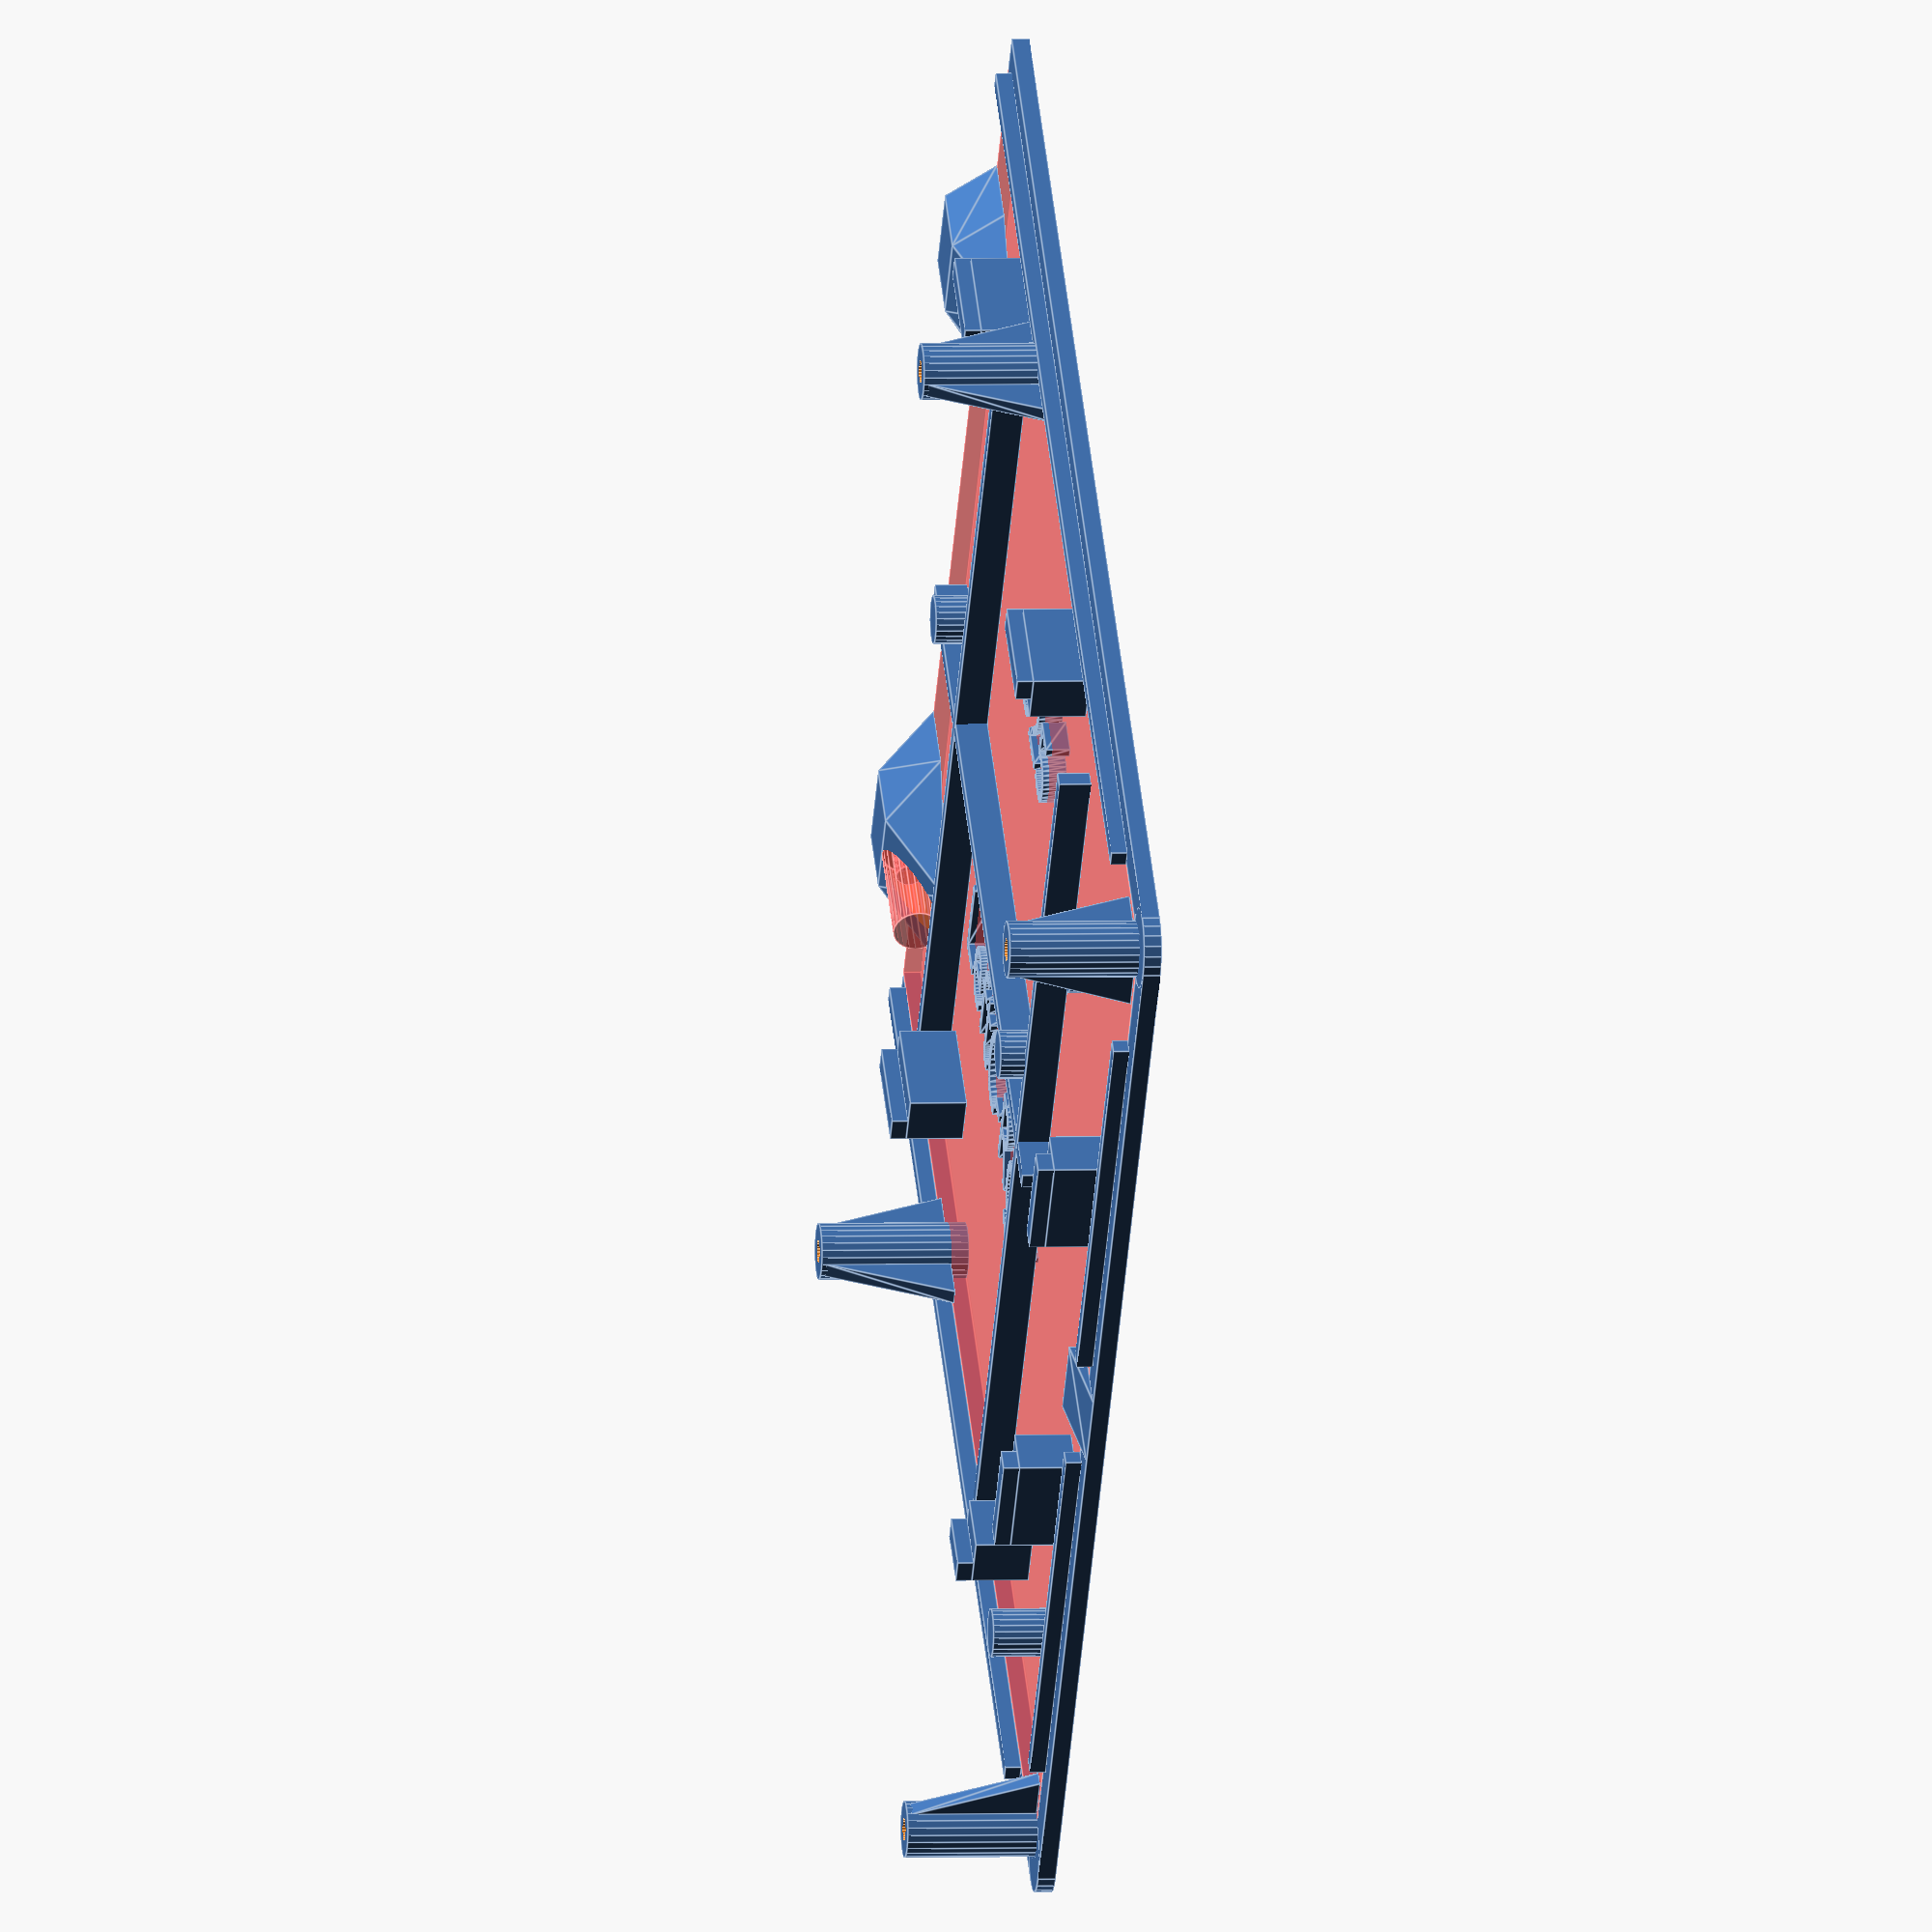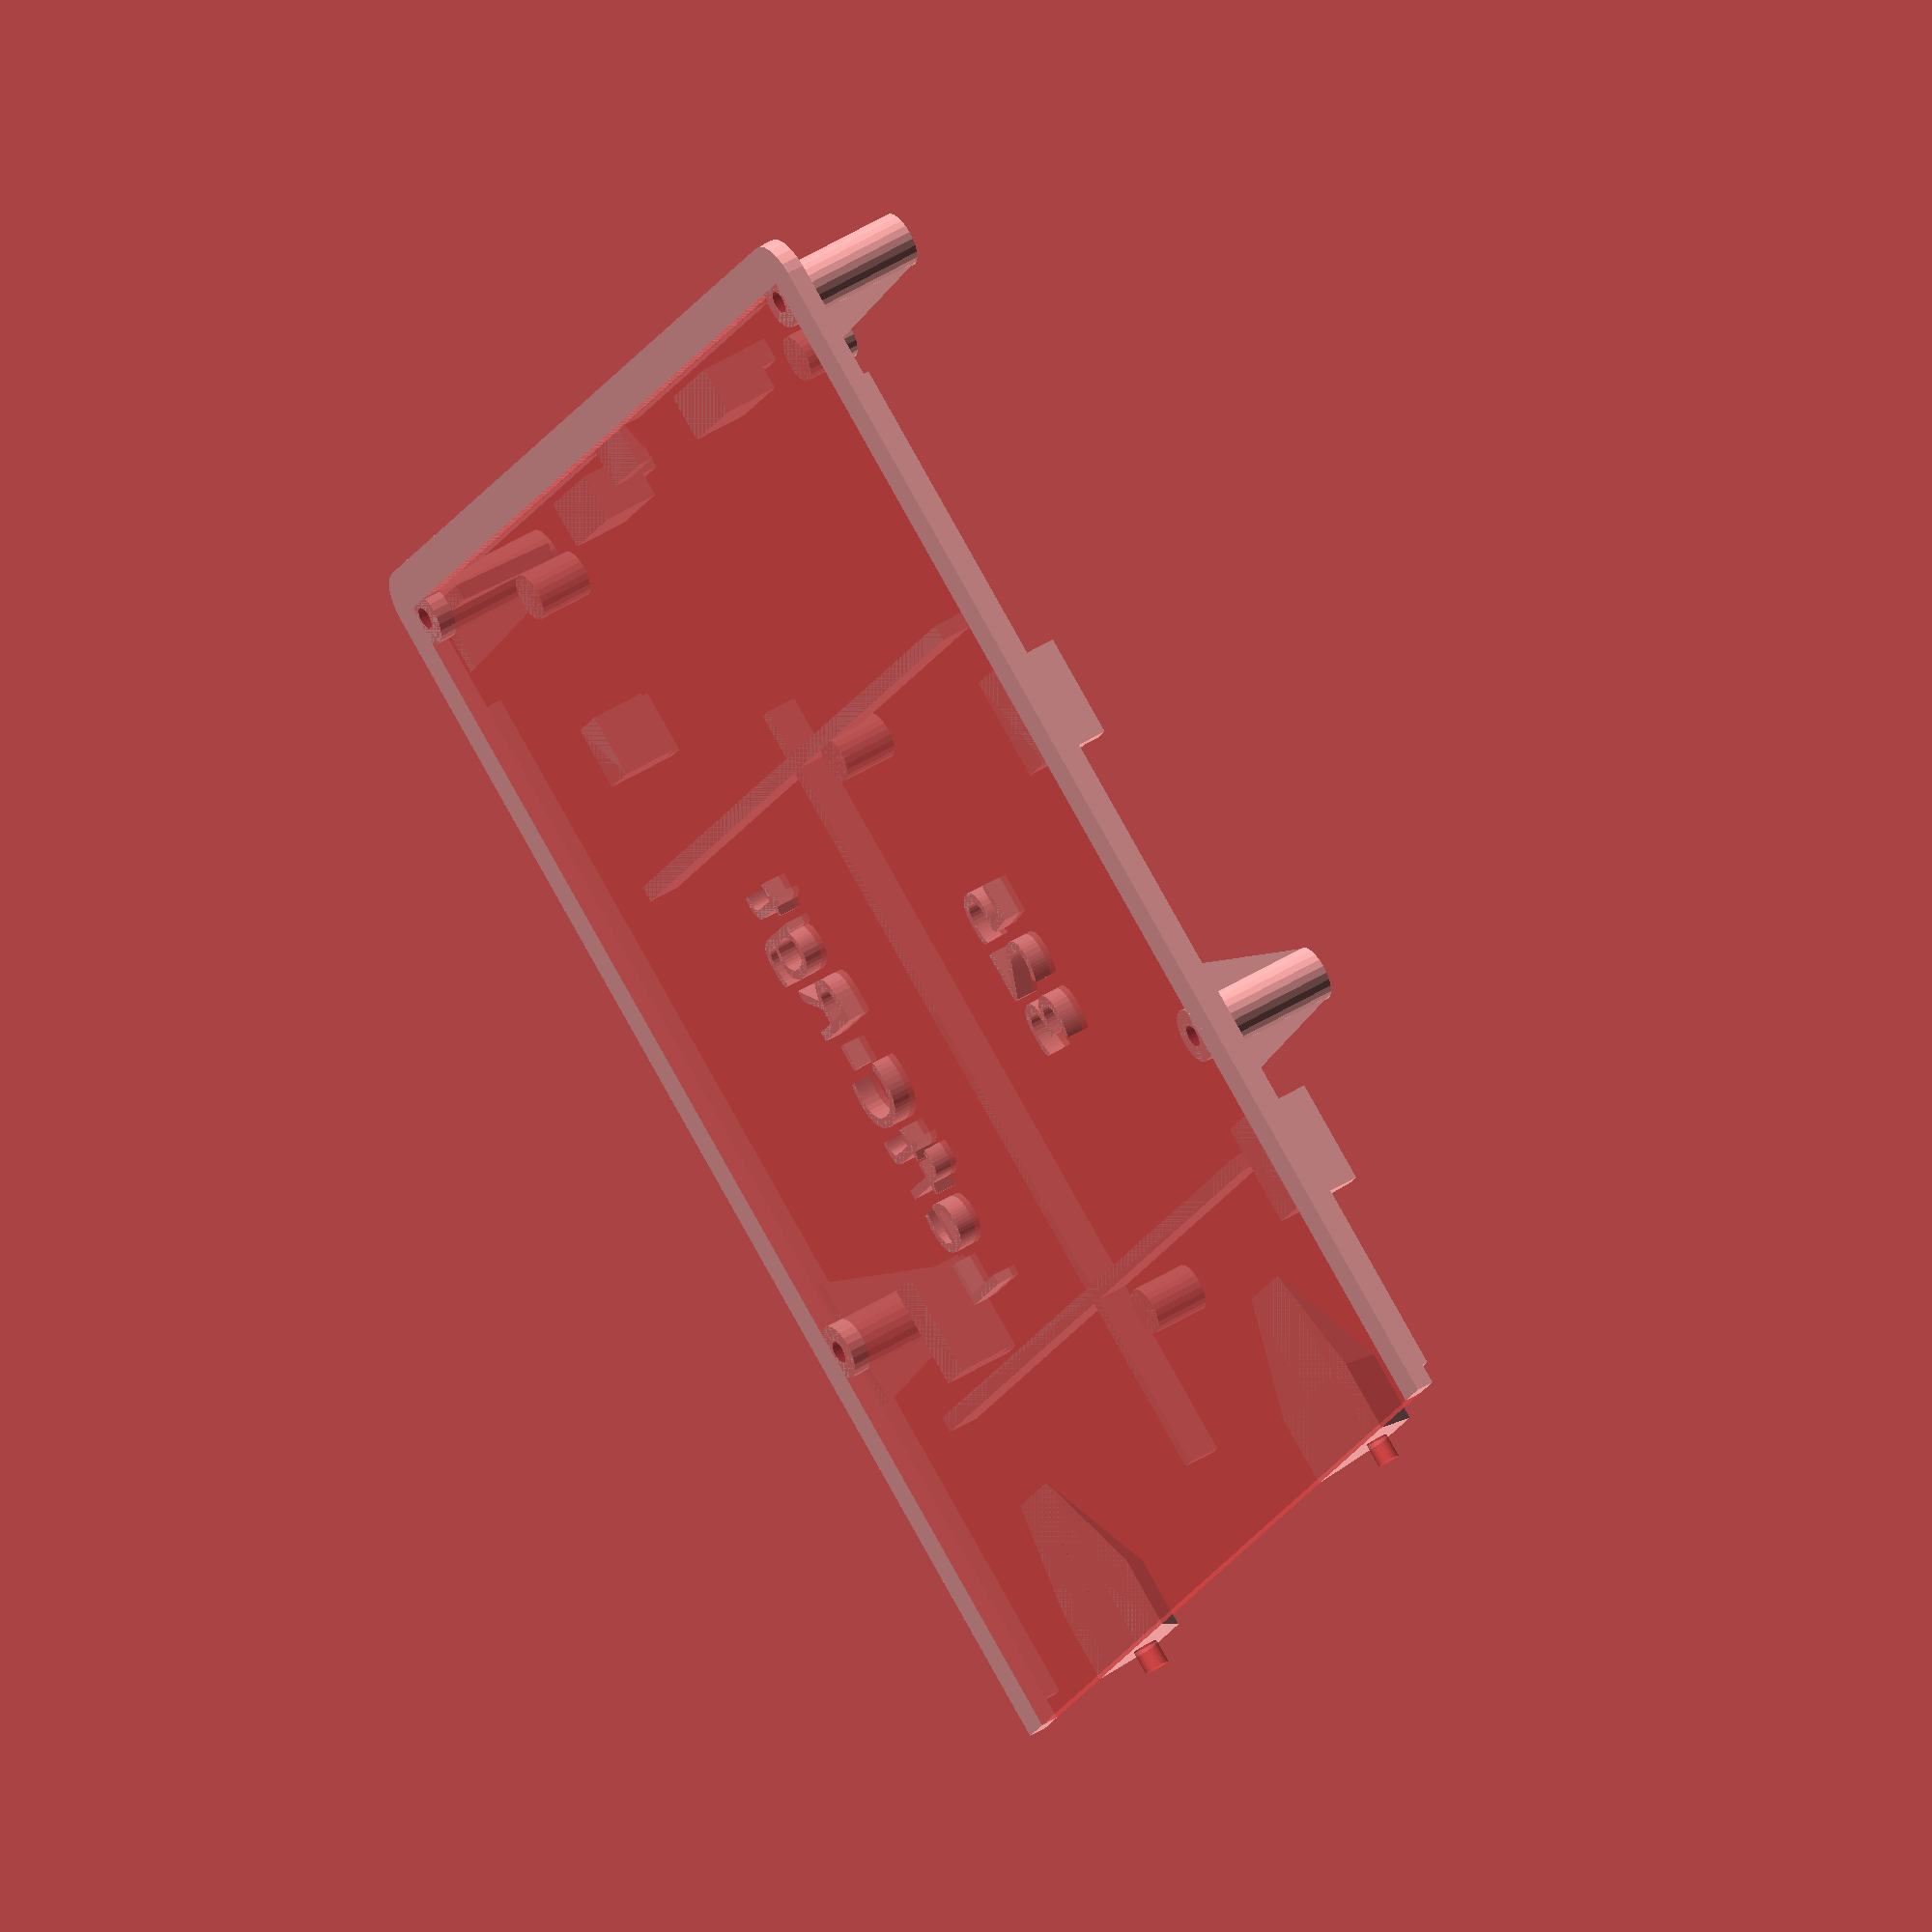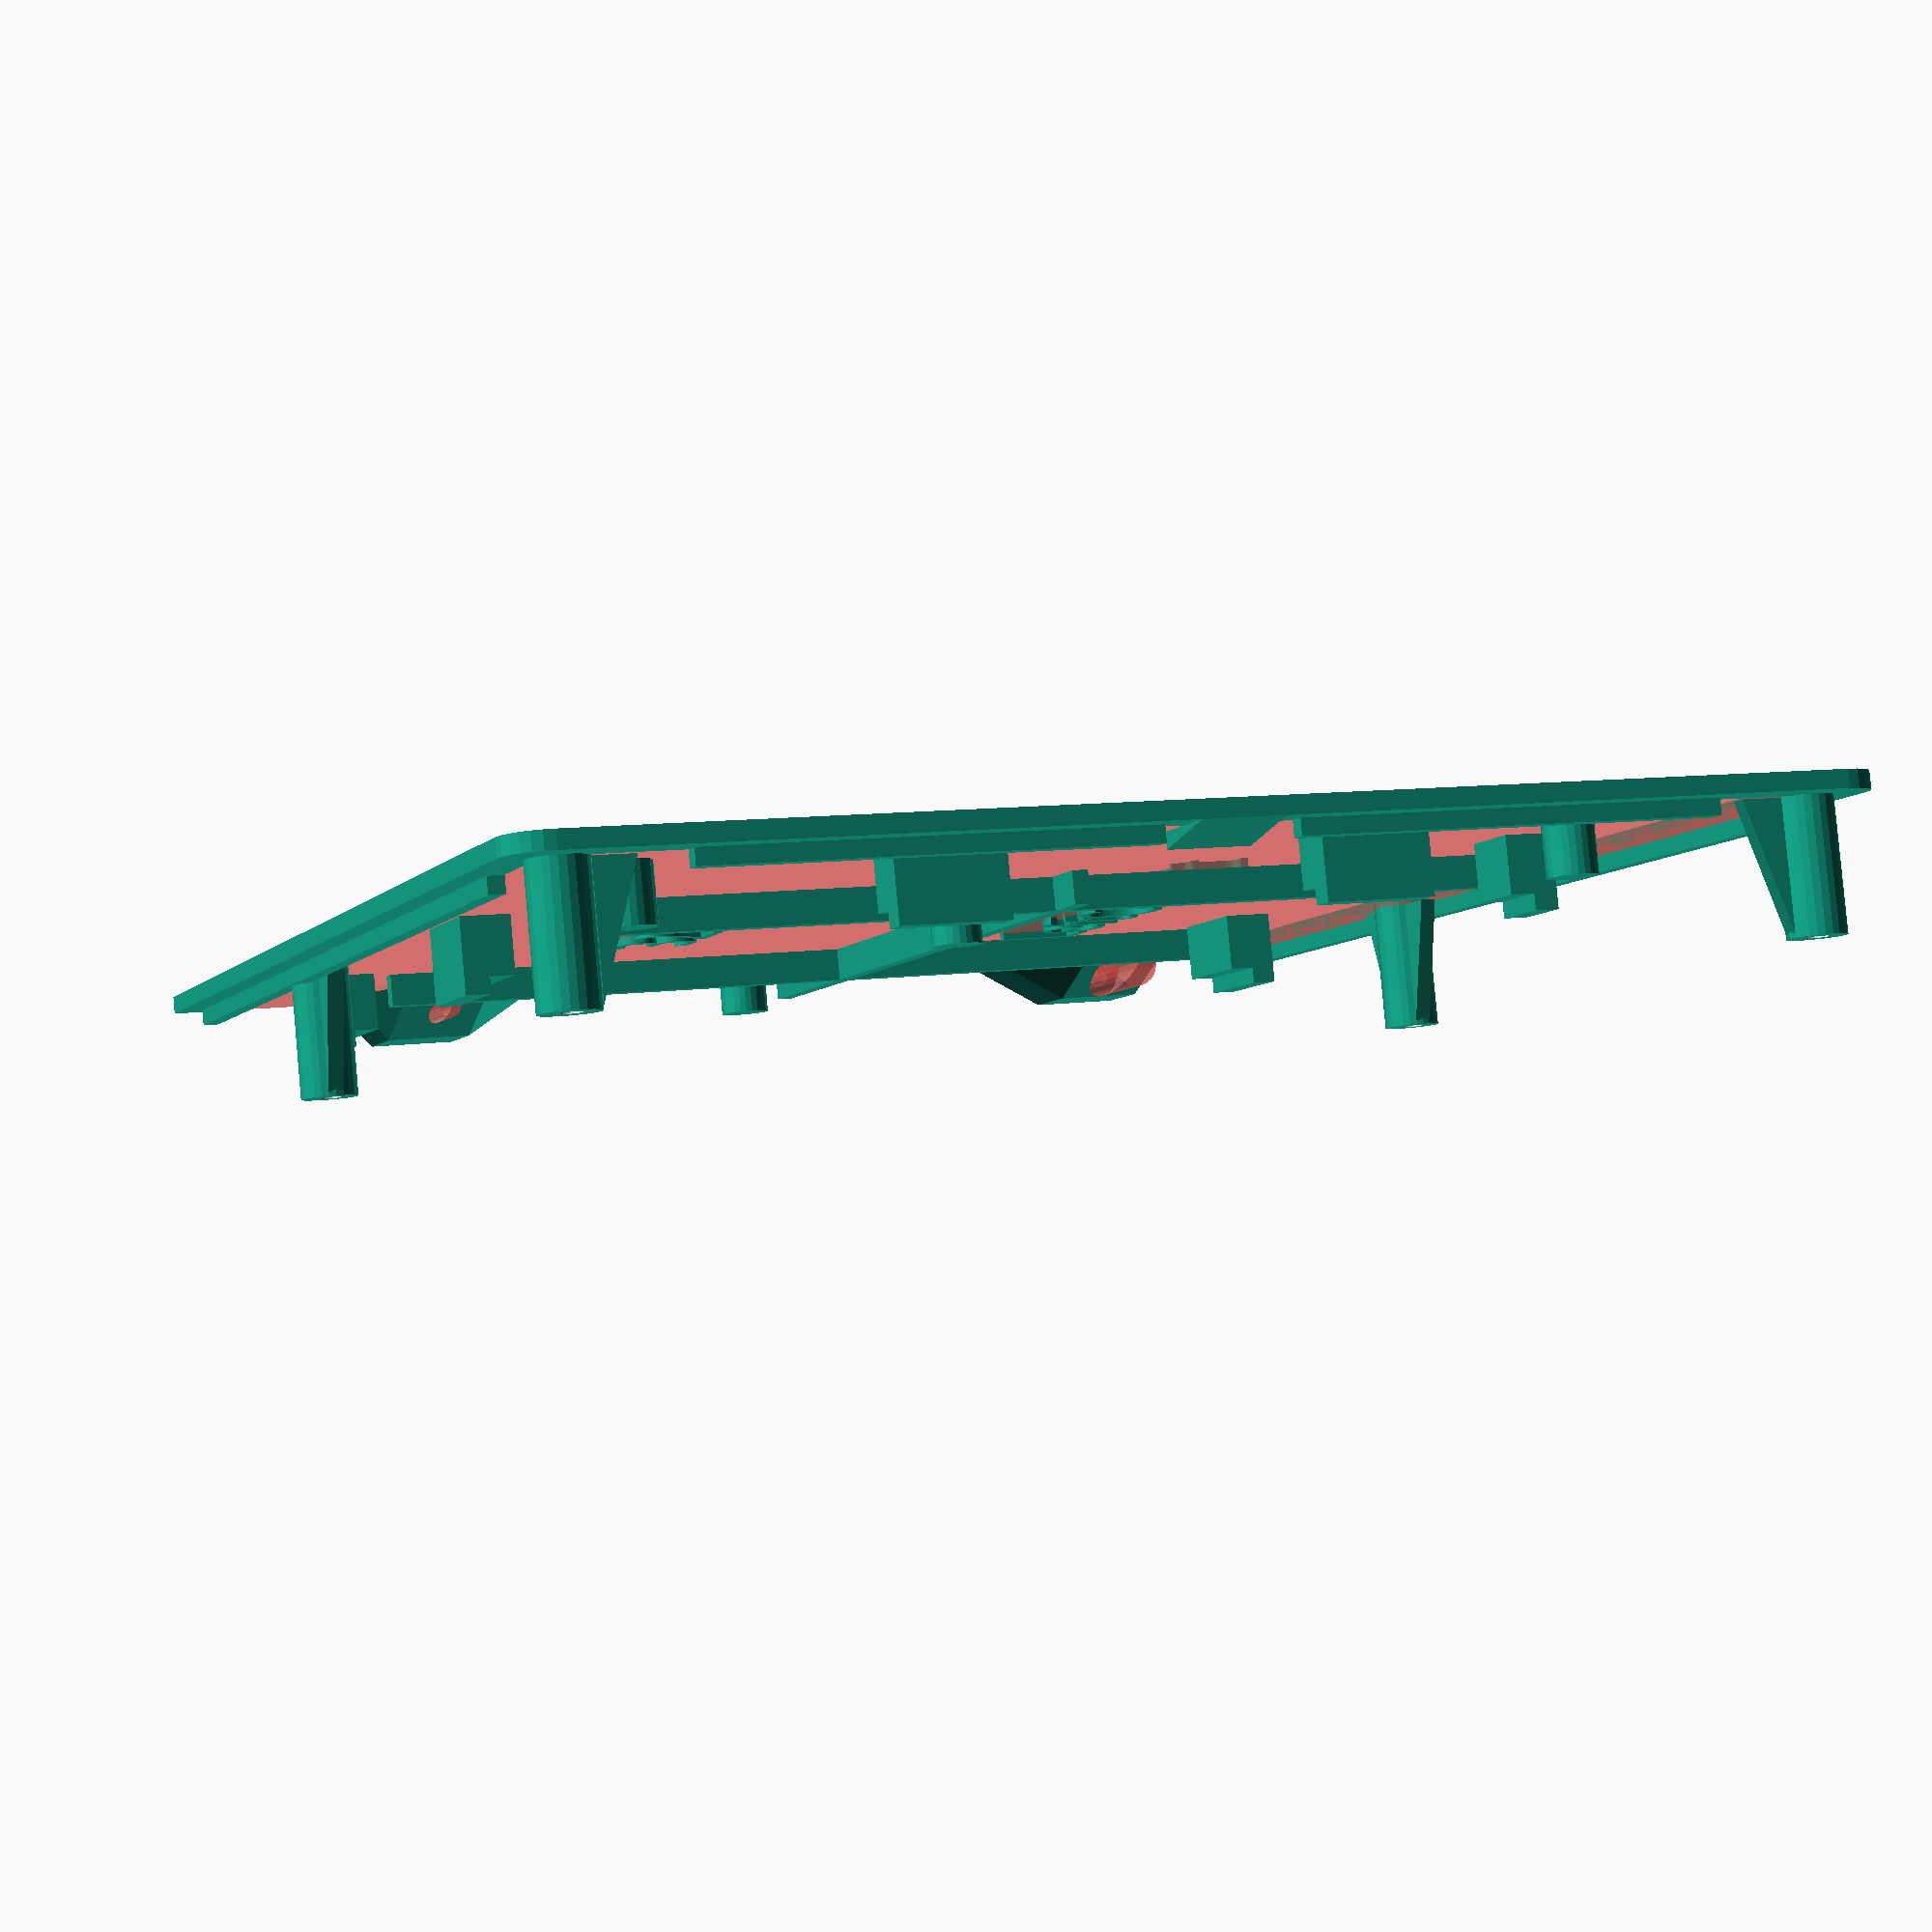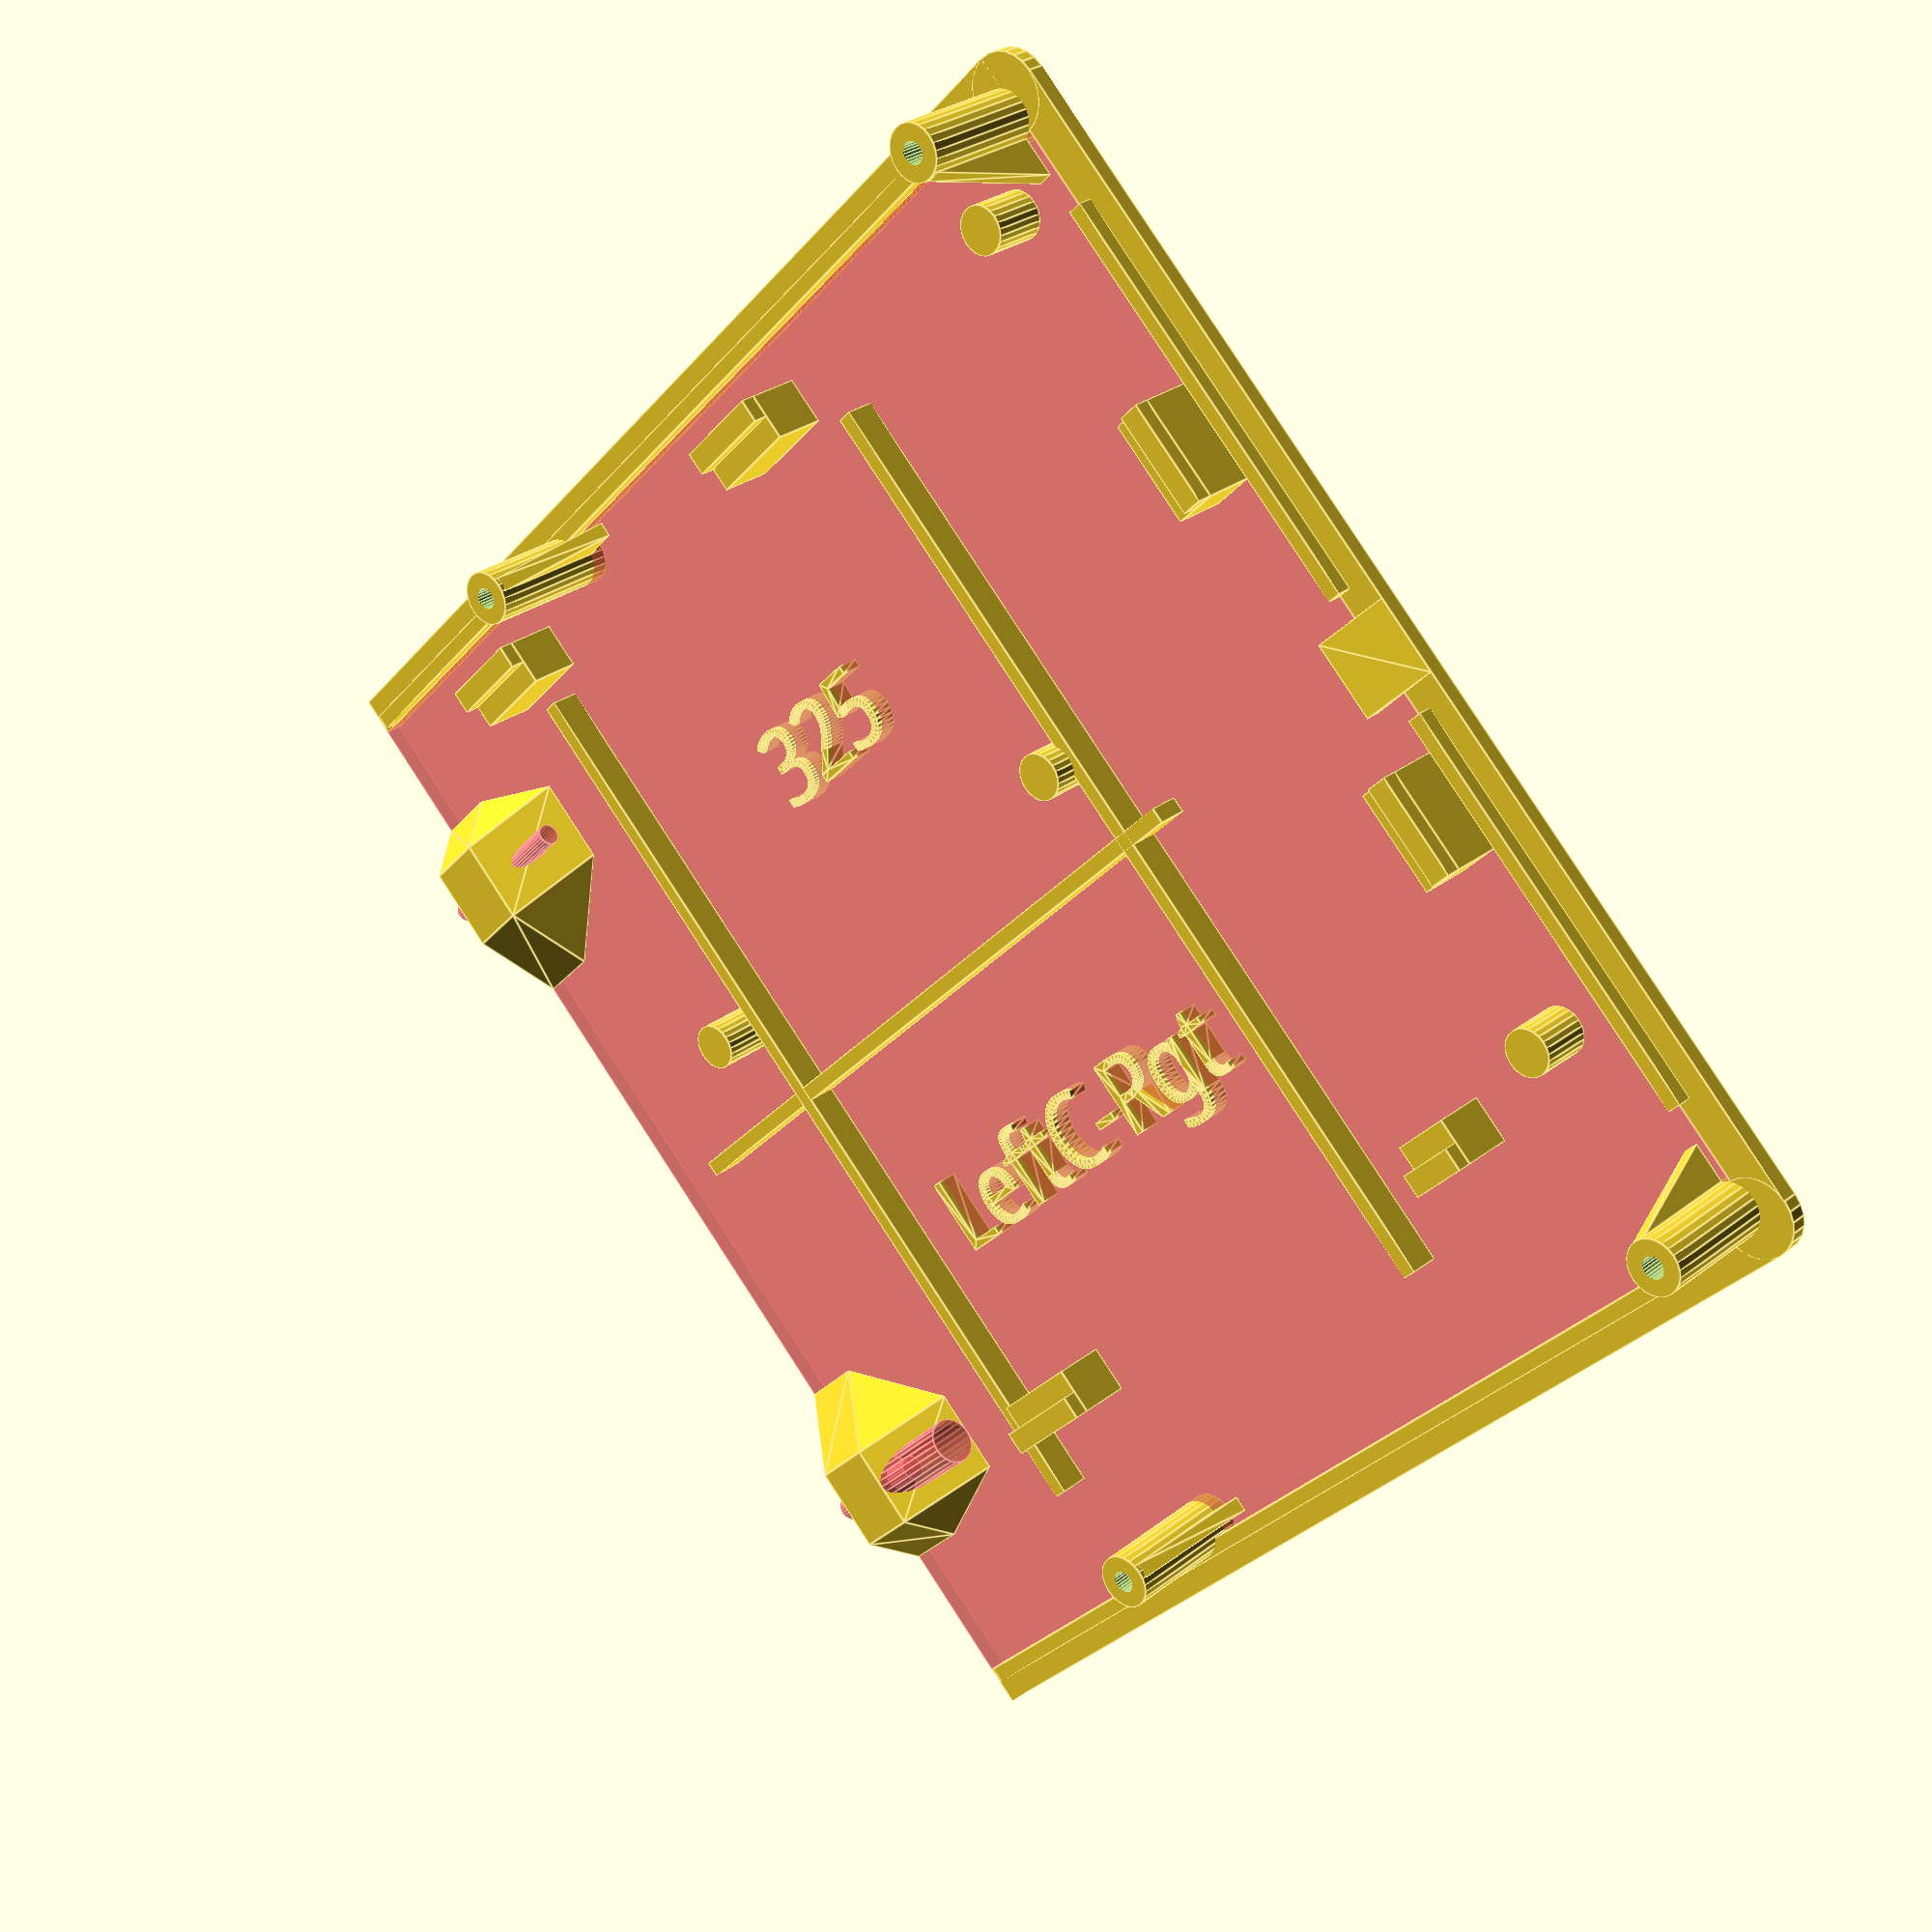
<openscad>
//Created by Dholydai on 05 July 2024
//What a mess
 //TXT
translate([52,119,0])
rotate([0,0,-90])
linear_extrude(3)
text("LeftC-Rgt",size=10,font="Microsoft Sans Serif");
translate([110.7,101,0])
rotate([0,0,-90])
linear_extrude(3)
text("325",size=10,font="Microsoft Sans Serif");
//BASE
$fn=24;
//Deck and Towers
difference() {
    union() {
        #translate([5,5,0])
            cube([151.6,157.8,2.2]);
        translate([5,0,0])
            cube([151.6,5,2.2]);
        translate([0,5,0])
            cube([5,157.8,2.2]);
        translate([156.6,5,0])
            cube([5,157.8,2.2]);    
        translate([5,5,0])
            cylinder(h=2.2,r1=5,r2=5);
        translate([156.6,5,0])
            cylinder(h=2.2,r1=5,r2=5);
        translate([7,7,0])
            cylinder(h=18.2,r1=3.5,r2=3.5);
        translate([7,110.7,0])
            cylinder(h=18.2,r1=3.5,r2=3.5);
        translate([154.6,110.7,0])
            cylinder(h=18.2,r1=3.5,r2=3.5);
        translate([154.6,7,0])
            cylinder(h=18.2,r1=3.5,r2=3.5);
    }
    translate([7,7,-4])
        cylinder(d=2.8,h=26);
    translate([7,110.7,-4])
        cylinder(d=2.8,h=26);
    translate([154.6,110.7,-4])
        cylinder(d=2.8,h=26);
    translate([154.6,7,-4])
        cylinder(d=2.8,h=26);
}
//Tower Supports
//Trigon0Y
translate([6,10.4,2.2])
    {TrigonPoints = [
    [0,0,0],//0
    [0,5,0],//1
    [0,0,15.5],//2
    [2,0,0],//3
    [2,5,0],//4
    [2,0,15.5]];//5
    TrigonFaces = [
    [0,1,2],//outside
    [0,3,4,1],//bottom
    [0,2,5,3],//top    
    [2,1,4,5],//back
    [3,5,4]];//inside
polyhedron(TrigonPoints,TrigonFaces);}
//Trigon0Yright
translate([10.4,6,2.2])
    {TrigonPoints = [
    [0,0,0],//0
    [5,0,0],//1
    [0,0,15.5],//2
    [0,2,0],//3
    [5,2,0],//4
    [0,2,15.5]]; //5
    TrigonFaces = [
    [0,2,1],//outside
    [0,1,4,3],//bottom
    [0,3,5,2],//top
    [1,2,5,4],//back
    [3,4,5]];//inside
polyhedron(TrigonPoints,TrigonFaces);}//
//Trigon1Y
translate([6,114.1,2.2])
    {TrigonPoints = [
    [0,0,0],//0
    [0,5,0],//1
    [0,0,15.5],//2
    [2,0,0],//3
    [2,5,0],//4
    [2,0,15.5]];//5
    TrigonFaces = [
    [0,1,2],//outside
    [0,3,4,1],//bottom
    [0,2,5,3],//top
    [2,1,4,5],//back
    [3,5,4]];//inside
polyhedron(TrigonPoints,TrigonFaces);}
//Trigon1Yrev
translate([6,102.3,2.2])
    {TrigonPoints = [
    [0,0,0],//0
    [0,5,0],//1
    [0,5,15.5],//2
    [2,0,0],//3
    [2,5,0],//4
    [2,5,15.5]]; //5
    TrigonFaces = [
    [0,1,2],//outside
    [0,3,4,1],//bottom
    [0,2,5,3],//top
    [1,4,5,2],//back
    [3,5,4]];//inside
polyhedron(TrigonPoints,TrigonFaces);}
//Trigon2Y
translate([153.6,114.1,2.2])
    {TrigonPoints = [
    [0,0,0],//0
    [0,5,0],//1
    [0,0,15.5],//2
    [2,0,0],//3
    [2,5,0],//4
    [2,0,15.5]]; //5
    TrigonFaces = [
    [0,1,2],//outside
    [0,3,4,1],//bottom
    [0,2,5,3],//top
    [2,1,4,5],//back
    [3,5,4]];//inside
polyhedron(TrigonPoints,TrigonFaces);}
//Trigon2Yrev
translate([153.6,102.3,2.2])
    {TrigonPoints = [
    [0,0,0],//0
    [0,5,0],//1
    [0,5,15.5],//2
    [2,0,0],//3
    [2,5,0],//4
    [2,5,15.5]]; //5
    TrigonFaces = [
    [0,1,2],//outside
    [0,3,4,1],//bottom
    [0,2,5,3],//top
    [1,4,5,2],//back
    [3,5,4]];//inside
polyhedron(TrigonPoints,TrigonFaces);}
//Trigon3Y
translate([153.6,10.4,2.2])
    {TrigonPoints = [
    [0,0,0],//0
    [0,5,0],//1
    [0,0,15.5],//2
    [2,0,0],//3
    [2,5,0],//4
    [2,0,15.5]]; //5
    TrigonFaces = [
    [0,1,2],//outside
    [0,3,4,1],//bottom
    [0,2,5,3],//top
    [2,1,4,5],//back
    [3,5,4]];//inside
polyhedron(TrigonPoints,TrigonFaces);}
//Trigon3Yleft
translate([146.2,6,2.2])
    {TrigonPoints = [
    [0,0,0],//0
    [5,0,0],//1
    [5,0,15.5],//2
    [0,2,0],//3
    [5,2,0],//4
    [5,2,15.5]]; //5
    TrigonFaces = [
    [0,2,1],//outside
    [0,1,4,3],//bottom
    [0,3,5,2],//top
    [1,2,5,4],//back
    [3,4,5]];//inside
polyhedron(TrigonPoints,TrigonFaces);}
//
//Ribs
translate([3.1,20,2.2])
    cube([2,140,2]);
translate([80,44,2.2])
    cube([2,106,4]);
translate([156.5,20,2.2])
    cube([2,140,2]);
translate([20,3.1,2.2])
    cube([52,2,2]);
translate([88,3.1,2.2])
    cube([53,2,2]);
translate([20,50,2.2])
    cube([122,2,4]);
translate([20,125,2.2])
    cube([122,2,4]);
//Corner Supports
translate([34,13.3,2.2])
    cylinder(h=7,r1=3,r2=3);
translate([145.4,13.3,2.2])
    cylinder(h=7,r1=3,r2=3);
//Mid Supports
translate([93,132,2.2])
    cylinder(h=7,r1=3,r2=3);
translate([93,54,2.2])
    cylinder(h=7,r1=3,r2=3);
//PCB Side
translate([55,6.5,2.2])
    cube([13,6,7]);
translate([55,6.5,9.2])
    cube([13,3,2]);
translate([105,6.5,2.2])
    cube([13,6,7]);
translate([105,6.5,9.2])
    cube([13,3,2]);
//PCB Bottom Right
translate([27.1,30,2.2])
    cube([6,8,7]);
translate([27.1,30,9.2])
    cube([3,8,2]);
translate([27.1,109.3,2.2])
    cube([6,13,7]);
translate([27.1,109.3,9.2])
    cube([3,13,2]);
//PCB Top Right
translate([144.9,59,2.2])
    cube([6,13,7]);
translate([147.9,59,9.2])
    cube([3,13,2]);
translate([144.9,122,2.2])
    cube([6,13,7]);
translate([147.9,122,9.2])
    cube([3,13,2]);
//Mechanical Union
//Bottom Joint
translate([17.9,139.8,2.2])
    difference() {
        union() {   
            translate([10,14,0])
                cube([11,9,6]);
//Right
polyhedron(points=[[21,14,0], [31,14,0], [31,23,0], [21,23,0], [21,14,6], [21,23,6]],
    faces=[[0,1,2,3],[1,4,5,2],[0,3,5,4],[0,4,1],[3,2,5]]
              );
//Left
polyhedron(points=[[5,14,0], [10,14,0], [10,23,0], [5,23,0], [10,14,6], [10,23,6]],
    faces=[[0,1,2,3],[1,4,5,2],[0,3,5,4],[0,4,1],[3,2,5]]
              );
//Flip                  0       1           2          3        4           5
polyhedron(points=[[10,0,0], [21,0,0], [21,14,0], [10,14,0], [10,14,6], [21,14,6]],
    faces=[[0,1,2,3],[5,4,3,2],[0,4,5,1],[0,3,4],[5,2,1]]
              );
polyhedron(points=[[21,14,0], [21,0,0], [31,14,0], [21,14,6]],
    faces=[[0,1,2],[0,2,3],[0,3,1],[1,3,2]]
              );
polyhedron(points=[[5,14,0], [10,14,0], [10,0,0], [10,14,6]],
    faces=[[0,2,1],[0,1,3],[1,2,3],[0,3,2]]
              );
    }
     translate([15.5,10,3]){
     rotate([-90,0,0])
        #cylinder(d=3.2,h=16);
        
        }
    translate([15.5,0,3]){
     rotate([-90,0,0])
       #cylinder(d=6,h=14);
        
        }
}
//Top Joint
difference() {
    translate([114.4,139.8,2.2])
        difference() {
            union() {   
                translate([10,14,0])
                    cube([11,9,6]);
//Right
polyhedron(points=[[21,14,0], [26,14,0], [26,23,0], [21,23,0], [21,14,6], [21,23,6]],
    faces=[[0,1,2,3],[1,4,5,2],[0,3,5,4],[0,4,1],[3,2,5]]
              );
//Left
polyhedron(points=[[0,14,0], [10,14,0], [10,23,0], [0,23,0], [10,14,6], [10,23,6]],
    faces=[[0,1,2,3],[1,4,5,2],[0,3,5,4],[0,4,1],[3,2,5]]
              );
//Flip                  0       1           2          3        4           5
polyhedron(points=[[10,0,0], [21,0,0], [21,14,0], [10,14,0], [10,14,6], [21,14,6]],
    faces=[[0,1,2,3],[5,4,3,2],[0,4,5,1],[0,3,4],[5,2,1]]
              );
polyhedron(points=[[21,14,0], [21,0,0], [26,14,0], [21,14,6]],
    faces=[[0,1,2],[0,2,3],[0,3,1],[1,3,2]]
              );
polyhedron(points=[[0,14,0], [10,14,0], [10,0,0], [10,14,6]],
    faces=[[0,2,1],[0,1,3],[1,2,3],[0,3,2]]
              );
    }
     translate([15.5,2,3]){
     rotate([-90,0,0])
        #cylinder(d=2.8,h=24);
        
        }
    translate([15.5,-2,3]){
     rotate([-90,0,0])
       *cylinder(d=6,h=14);
        
        }
}    
//Dimples
translate([130.5,151,11.2])
cylinder(h=3,r1=0,r2=4,center=false);
translate([130.5,159,11.2])
cylinder(h=3,r1=0,r2=4,center=false);
}
//USB Ramp
translate([98,0,2.2])
    rotate([0,0,90])
polyhedron(points=[[0,13,0], [10,13,0], [10,23,0], [0,23,0], [10,13,2], [10,23,2]],
    faces=[[0,1,2,3],[1,4,5,2],[0,3,5,4],[0,4,1],[3,2,5]]
             );
</openscad>
<views>
elev=176.8 azim=129.9 roll=97.6 proj=o view=edges
elev=312.2 azim=239.0 roll=235.2 proj=o view=wireframe
elev=274.7 azim=201.1 roll=354.8 proj=p view=solid
elev=332.1 azim=224.2 roll=40.5 proj=p view=edges
</views>
